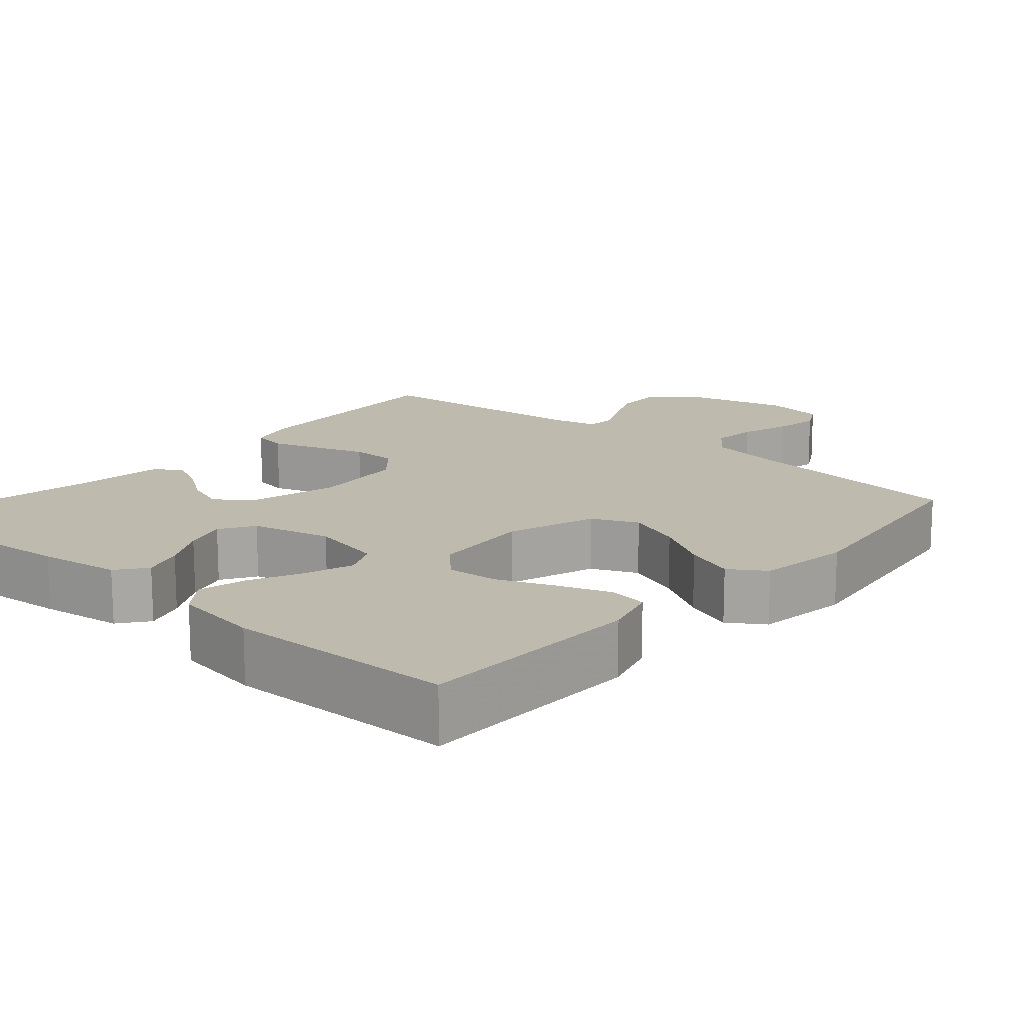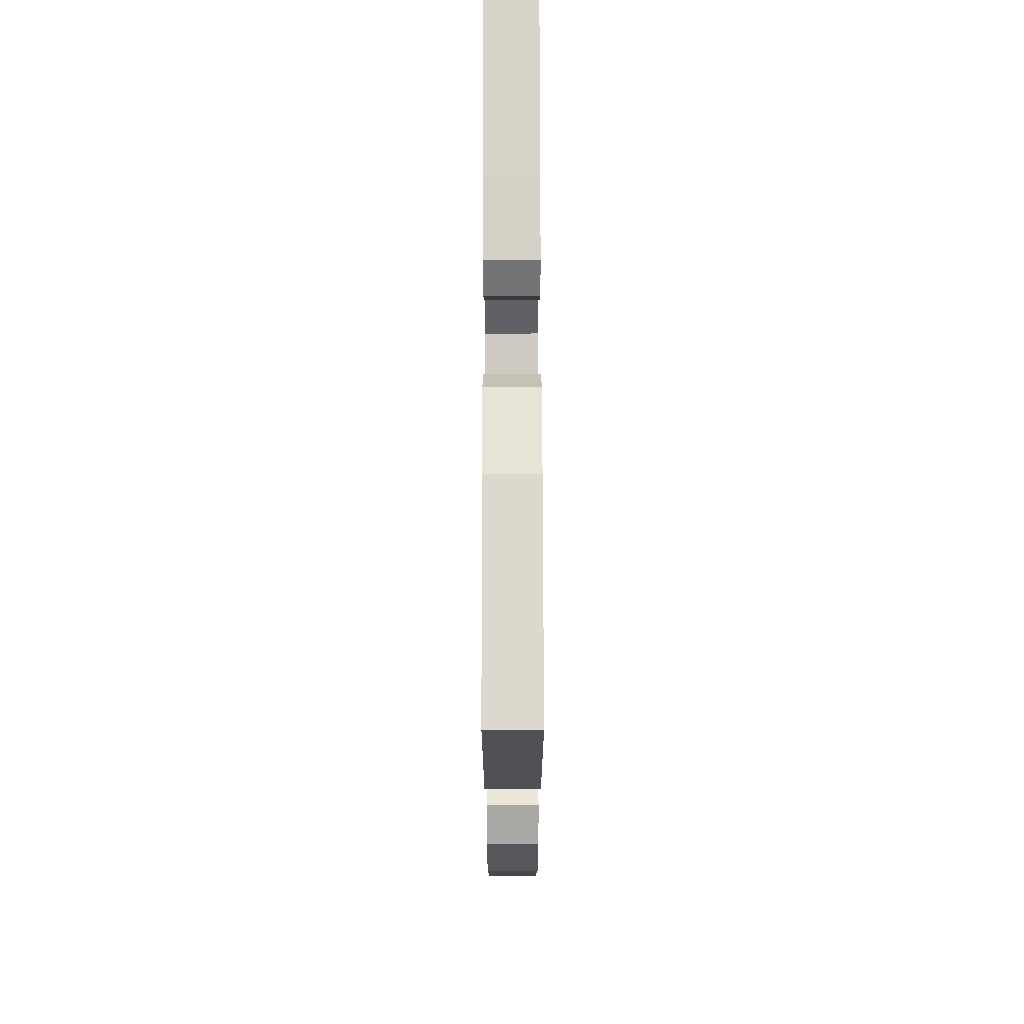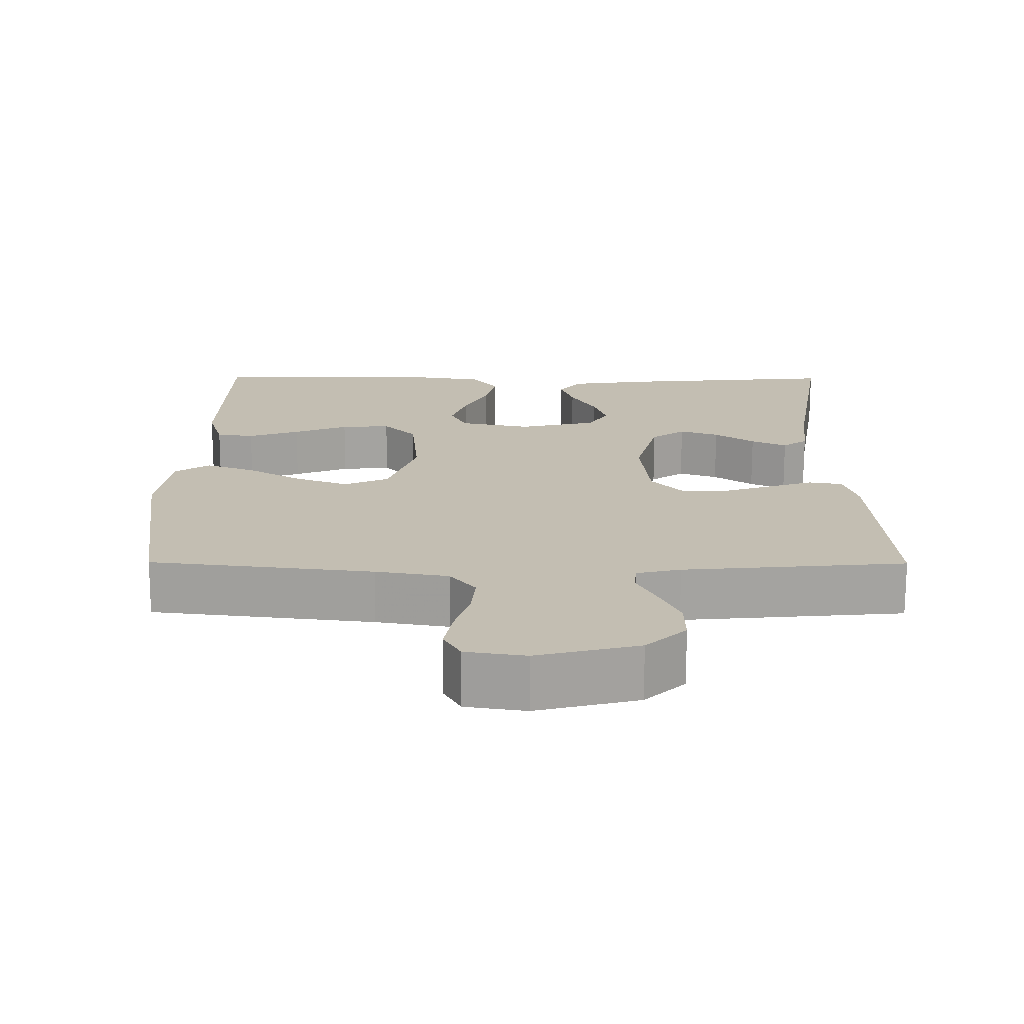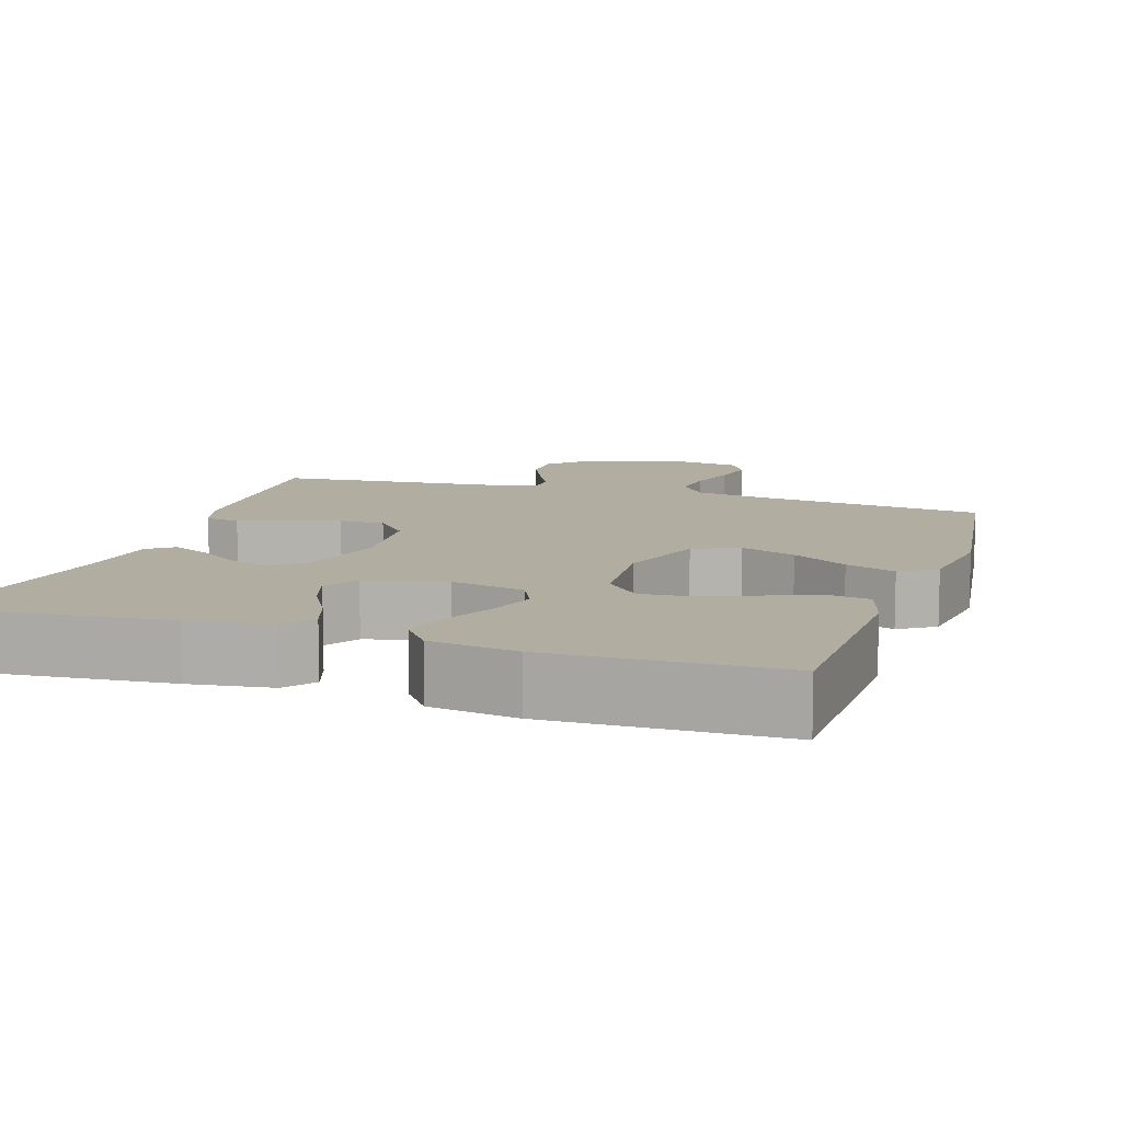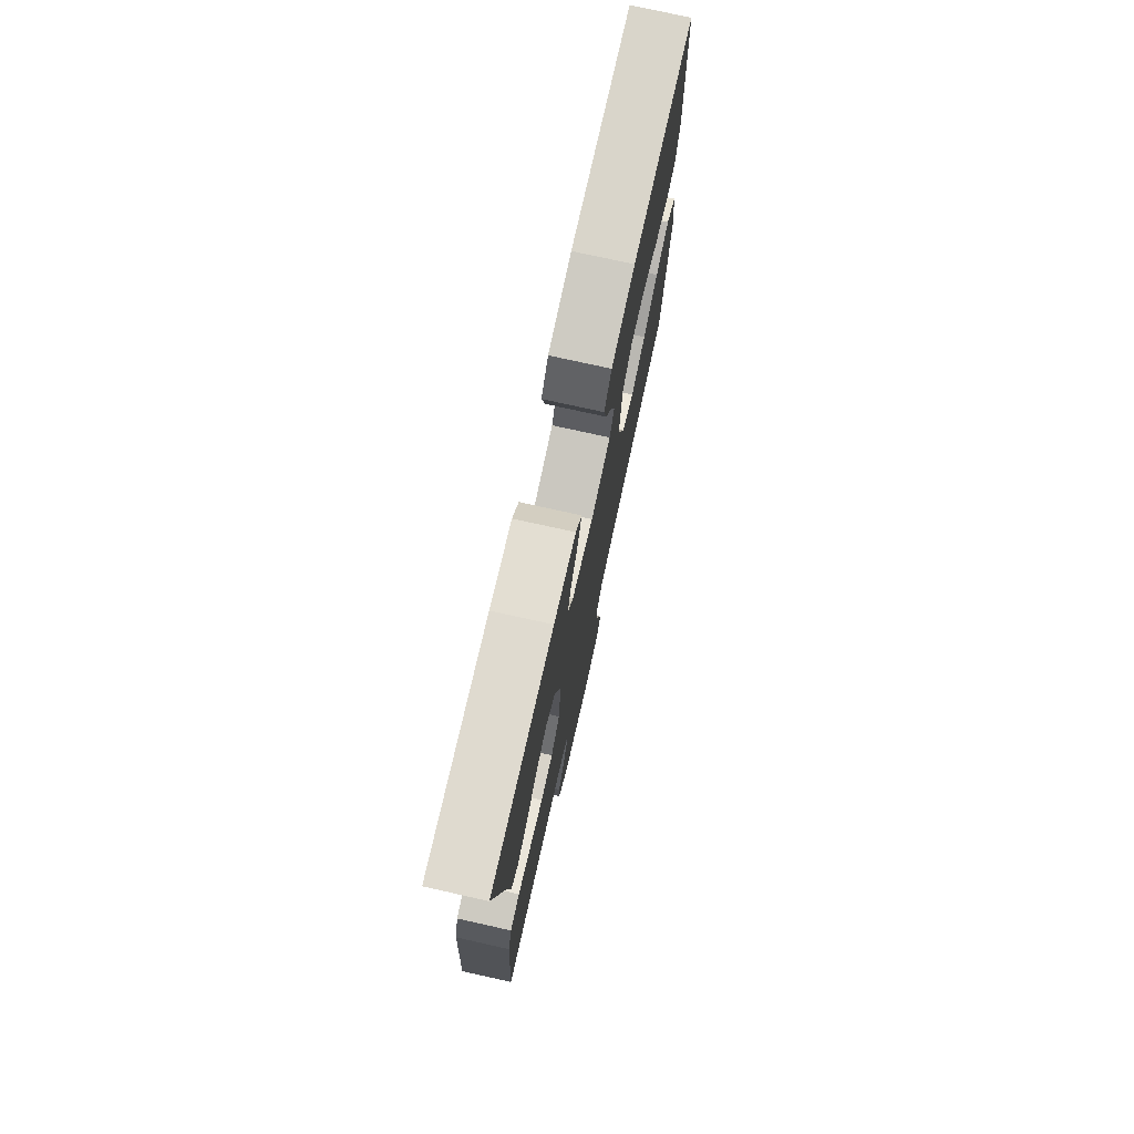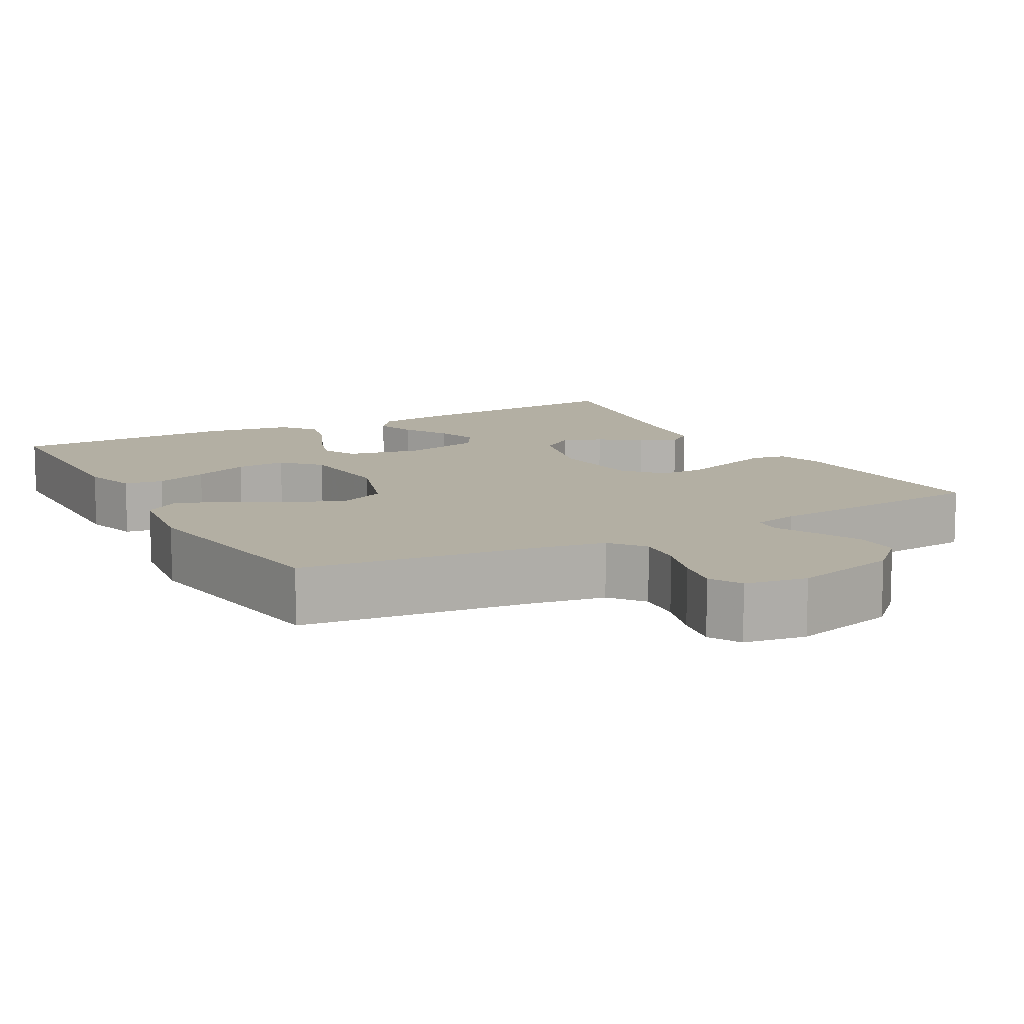
<metadata>
{"format":"obj","ext":"obj","renderer":"f3d","projection":"perspective","resolution":1024,"background":"white","views":[{"elev":15.5,"azim":41.2,"up":"+Y"},{"elev":71.5,"azim":89.9,"up":"+Z"},{"elev":-72.5,"azim":179.9,"up":"+Z"},{"elev":10.5,"azim":18.1,"up":"+Y"},{"elev":75.9,"azim":-77.5,"up":"+Z"},{"elev":11.1,"azim":151.0,"up":"+Y"}]}
</metadata>
<code>
v 0.5 0.07 0.5
v 0.506 0.07 0.2
v 0.485 0.07 0.128
v 0.434 0.07 0.12
v 0.364 0.07 0.145
v 0.29 0.07 0.175
v 0.223 0.07 0.18
v 0.178 0.07 0.132
v 0.167 0.07 0
v 0.206 0.07 -0.116
v 0.266 0.07 -0.143
v 0.339 0.07 -0.115
v 0.412 0.07 -0.071
v 0.478 0.07 -0.046
v 0.525 0.07 -0.077
v 0.542 0.07 -0.2
v 0.5 0.07 -0.5
v 0.2 0.07 -0.537
v 0.102 0.07 -0.554
v 0.067 0.07 -0.599
v 0.073 0.07 -0.659
v 0.093 0.07 -0.725
v 0.104 0.07 -0.784
v 0.081 0.07 -0.826
v 0 0.07 -0.839
v -0.137 0.07 -0.804
v -0.191 0.07 -0.752
v -0.19 0.07 -0.692
v -0.163 0.07 -0.632
v -0.137 0.07 -0.579
v -0.14 0.07 -0.541
v -0.2 0.07 -0.527
v -0.5 0.07 -0.5
v -0.482 0.07 -0.2
v -0.464 0.07 -0.138
v -0.418 0.07 -0.13
v -0.356 0.07 -0.151
v -0.288 0.07 -0.174
v -0.228 0.07 -0.174
v -0.185 0.07 -0.125
v -0.173 0.07 0
v -0.204 0.07 0.118
v -0.25 0.07 0.151
v -0.303 0.07 0.132
v -0.357 0.07 0.094
v -0.405 0.07 0.071
v -0.439 0.07 0.096
v -0.451 0.07 0.2
v -0.5 0.07 0.5
v -0.2 0.07 0.474
v -0.093 0.07 0.459
v -0.063 0.07 0.42
v -0.081 0.07 0.366
v -0.115 0.07 0.305
v -0.133 0.07 0.248
v -0.105 0.07 0.203
v 0 0.07 0.178
v 0.097 0.07 0.199
v 0.119 0.07 0.246
v 0.098 0.07 0.31
v 0.065 0.07 0.379
v 0.05 0.07 0.442
v 0.085 0.07 0.488
v 0.2 0.07 0.506
v 0.5 0 0.5
v 0.506 0 0.2
v 0.485 0 0.128
v 0.434 0 0.12
v 0.364 0 0.145
v 0.29 0 0.175
v 0.223 0 0.18
v 0.178 0 0.132
v 0.167 0 0
v 0.206 0 -0.116
v 0.266 0 -0.143
v 0.339 0 -0.115
v 0.412 0 -0.071
v 0.478 0 -0.046
v 0.525 0 -0.077
v 0.542 0 -0.2
v 0.5 0 -0.5
v 0.2 0 -0.537
v 0.102 0 -0.554
v 0.067 0 -0.599
v 0.073 0 -0.659
v 0.093 0 -0.725
v 0.104 0 -0.784
v 0.081 0 -0.826
v 0 0 -0.839
v -0.137 0 -0.804
v -0.191 0 -0.752
v -0.19 0 -0.692
v -0.163 0 -0.632
v -0.137 0 -0.579
v -0.14 0 -0.541
v -0.2 0 -0.527
v -0.5 0 -0.5
v -0.482 0 -0.2
v -0.464 0 -0.138
v -0.418 0 -0.13
v -0.356 0 -0.151
v -0.288 0 -0.174
v -0.228 0 -0.174
v -0.185 0 -0.125
v -0.173 0 0
v -0.204 0 0.118
v -0.25 0 0.151
v -0.303 0 0.132
v -0.357 0 0.094
v -0.405 0 0.071
v -0.439 0 0.096
v -0.451 0 0.2
v -0.5 0 0.5
v -0.2 0 0.474
v -0.093 0 0.459
v -0.063 0 0.42
v -0.081 0 0.366
v -0.115 0 0.305
v -0.133 0 0.248
v -0.105 0 0.203
v 0 0 0.178
v 0.097 0 0.199
v 0.119 0 0.246
v 0.098 0 0.31
v 0.065 0 0.379
v 0.05 0 0.442
v 0.085 0 0.488
v 0.2 0 0.506
f 4 5 6
f 3 4 6
f 2 3 6
f 1 2 6
f 64 1 6
f 63 64 6
f 62 63 6
f 61 62 6
f 60 61 6
f 59 60 6 7
f 58 59 7 8
f 57 58 8 9
f 56 57 9 10
f 52 53 54
f 51 52 54
f 50 51 54
f 49 50 54
f 48 49 54
f 47 48 54
f 46 47 54
f 45 46 54
f 44 45 54
f 43 44 54 55
f 42 43 55 56
f 35 36 37
f 34 35 37
f 33 34 37
f 32 33 37
f 31 32 37 38
f 28 29 30
f 27 28 30
f 26 27 30
f 25 26 30
f 24 25 30
f 23 24 30
f 22 23 30
f 21 22 30
f 20 21 30 31
f 31 38 39
f 20 31 39
f 19 20 39
f 16 17 18
f 15 16 18
f 14 15 18
f 13 14 18
f 12 13 18
f 11 12 18 19
f 41 42 56 10
f 19 39 40
f 11 19 40
f 10 11 40
f 10 40 41
f 70 69 68
f 70 68 67
f 70 67 66
f 70 66 65
f 70 65 128
f 70 128 127
f 70 127 126
f 70 126 125
f 70 125 124
f 71 70 124 123
f 72 71 123 122
f 73 72 122 121
f 74 73 121 120
f 118 117 116
f 118 116 115
f 118 115 114
f 118 114 113
f 118 113 112
f 118 112 111
f 118 111 110
f 118 110 109
f 118 109 108
f 119 118 108 107
f 120 119 107 106
f 101 100 99
f 101 99 98
f 101 98 97
f 101 97 96
f 102 101 96 95
f 94 93 92
f 94 92 91
f 94 91 90
f 94 90 89
f 94 89 88
f 94 88 87
f 94 87 86
f 94 86 85
f 95 94 85 84
f 103 102 95
f 103 95 84
f 103 84 83
f 82 81 80
f 82 80 79
f 82 79 78
f 82 78 77
f 82 77 76
f 83 82 76 75
f 74 120 106 105
f 104 103 83
f 104 83 75
f 104 75 74
f 105 104 74
f 1 65 66 2
f 2 66 67 3
f 3 67 68 4
f 4 68 69 5
f 5 69 70 6
f 6 70 71 7
f 7 71 72 8
f 8 72 73 9
f 9 73 74 10
f 10 74 75 11
f 11 75 76 12
f 12 76 77 13
f 13 77 78 14
f 14 78 79 15
f 15 79 80 16
f 16 80 81 17
f 17 81 82 18
f 18 82 83 19
f 19 83 84 20
f 20 84 85 21
f 21 85 86 22
f 22 86 87 23
f 23 87 88 24
f 24 88 89 25
f 25 89 90 26
f 26 90 91 27
f 27 91 92 28
f 28 92 93 29
f 29 93 94 30
f 30 94 95 31
f 31 95 96 32
f 32 96 97 33
f 33 97 98 34
f 34 98 99 35
f 35 99 100 36
f 36 100 101 37
f 37 101 102 38
f 38 102 103 39
f 39 103 104 40
f 40 104 105 41
f 41 105 106 42
f 42 106 107 43
f 43 107 108 44
f 44 108 109 45
f 45 109 110 46
f 46 110 111 47
f 47 111 112 48
f 48 112 113 49
f 49 113 114 50
f 50 114 115 51
f 51 115 116 52
f 52 116 117 53
f 53 117 118 54
f 54 118 119 55
f 55 119 120 56
f 56 120 121 57
f 57 121 122 58
f 58 122 123 59
f 59 123 124 60
f 60 124 125 61
f 61 125 126 62
f 62 126 127 63
f 63 127 128 64
f 64 128 65 1

</code>
